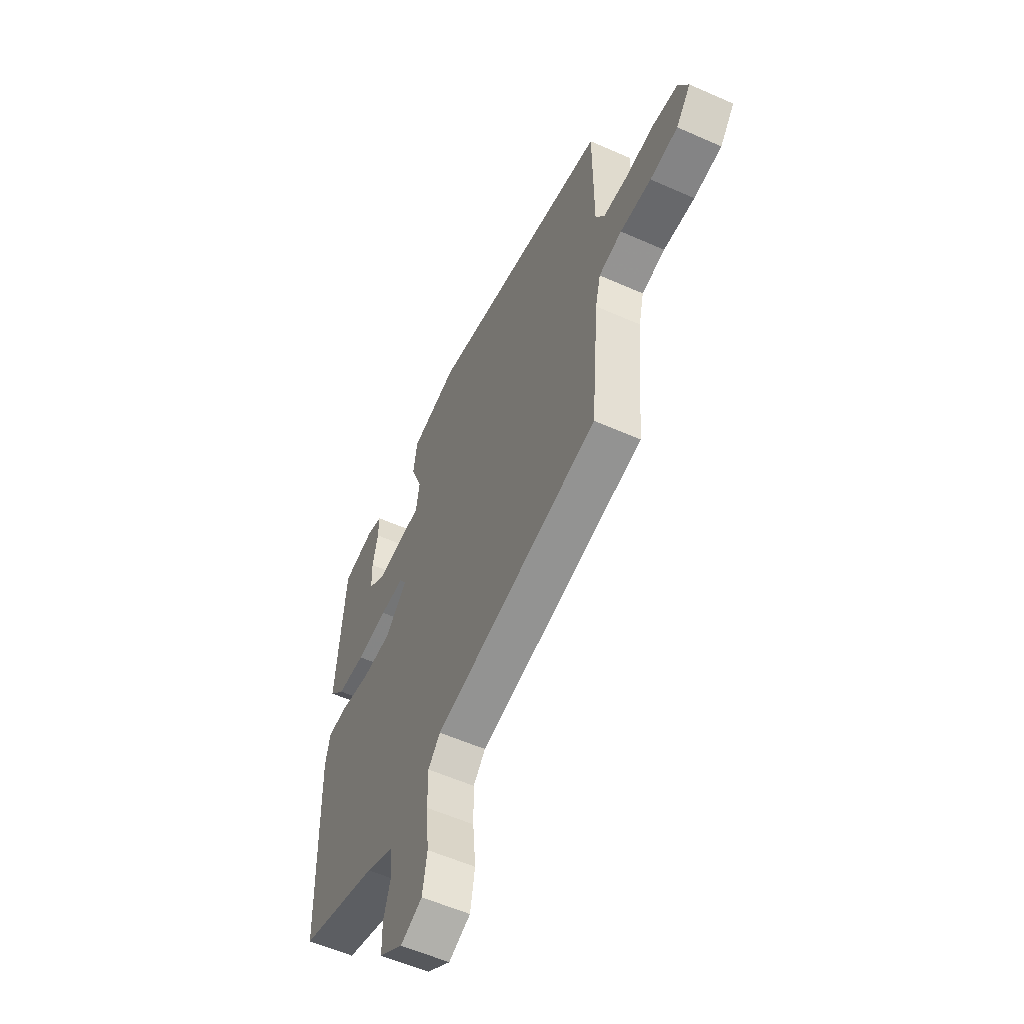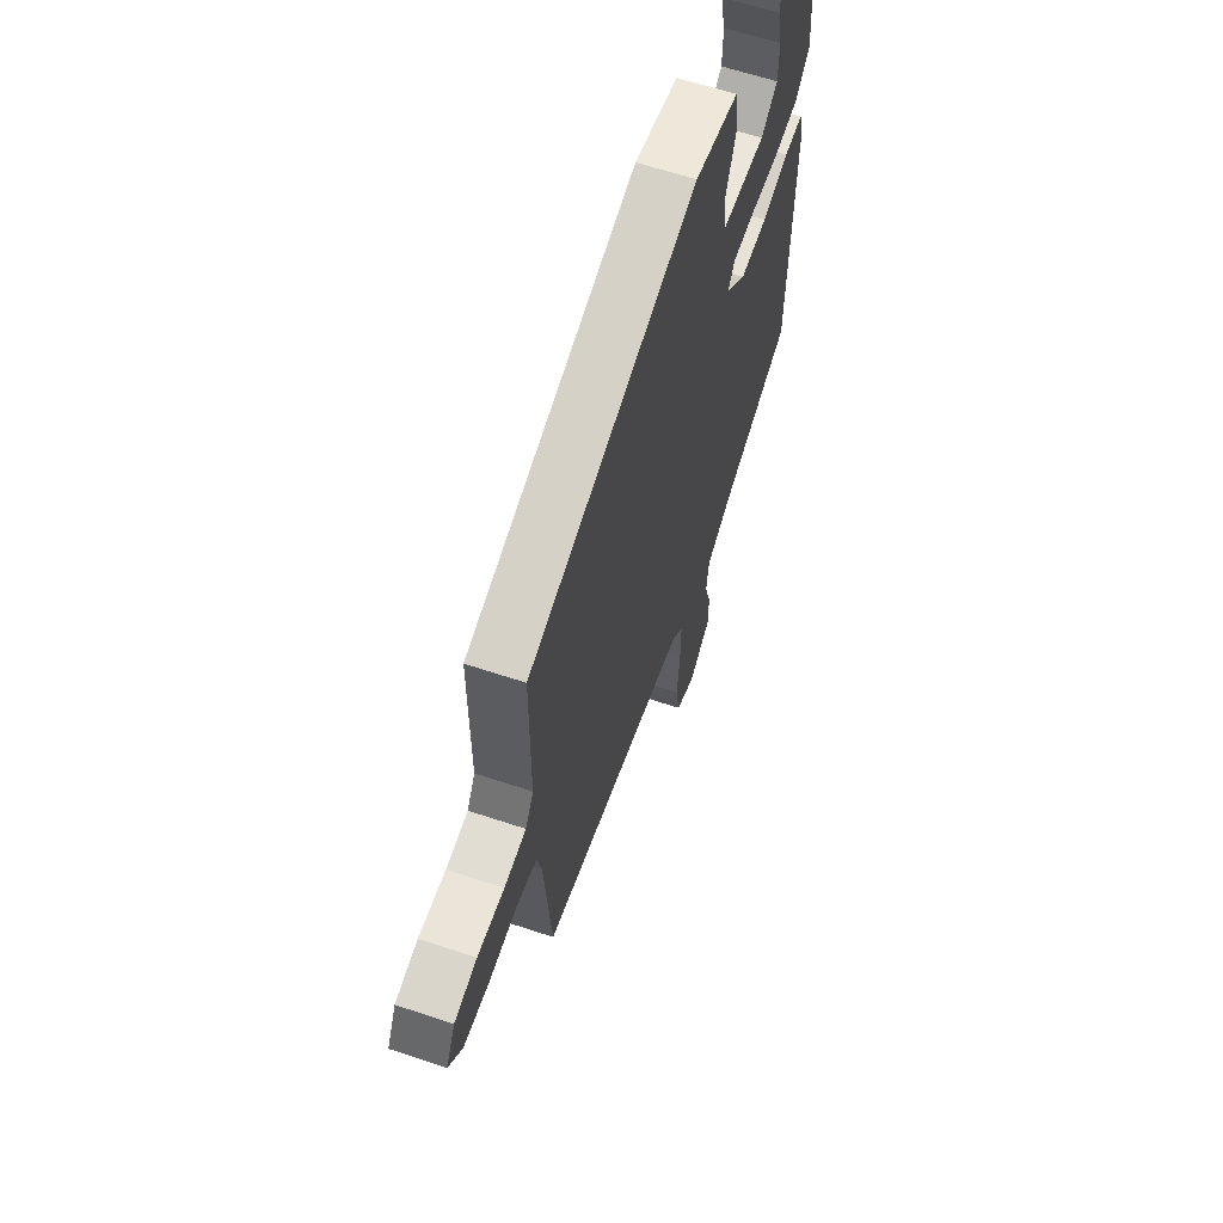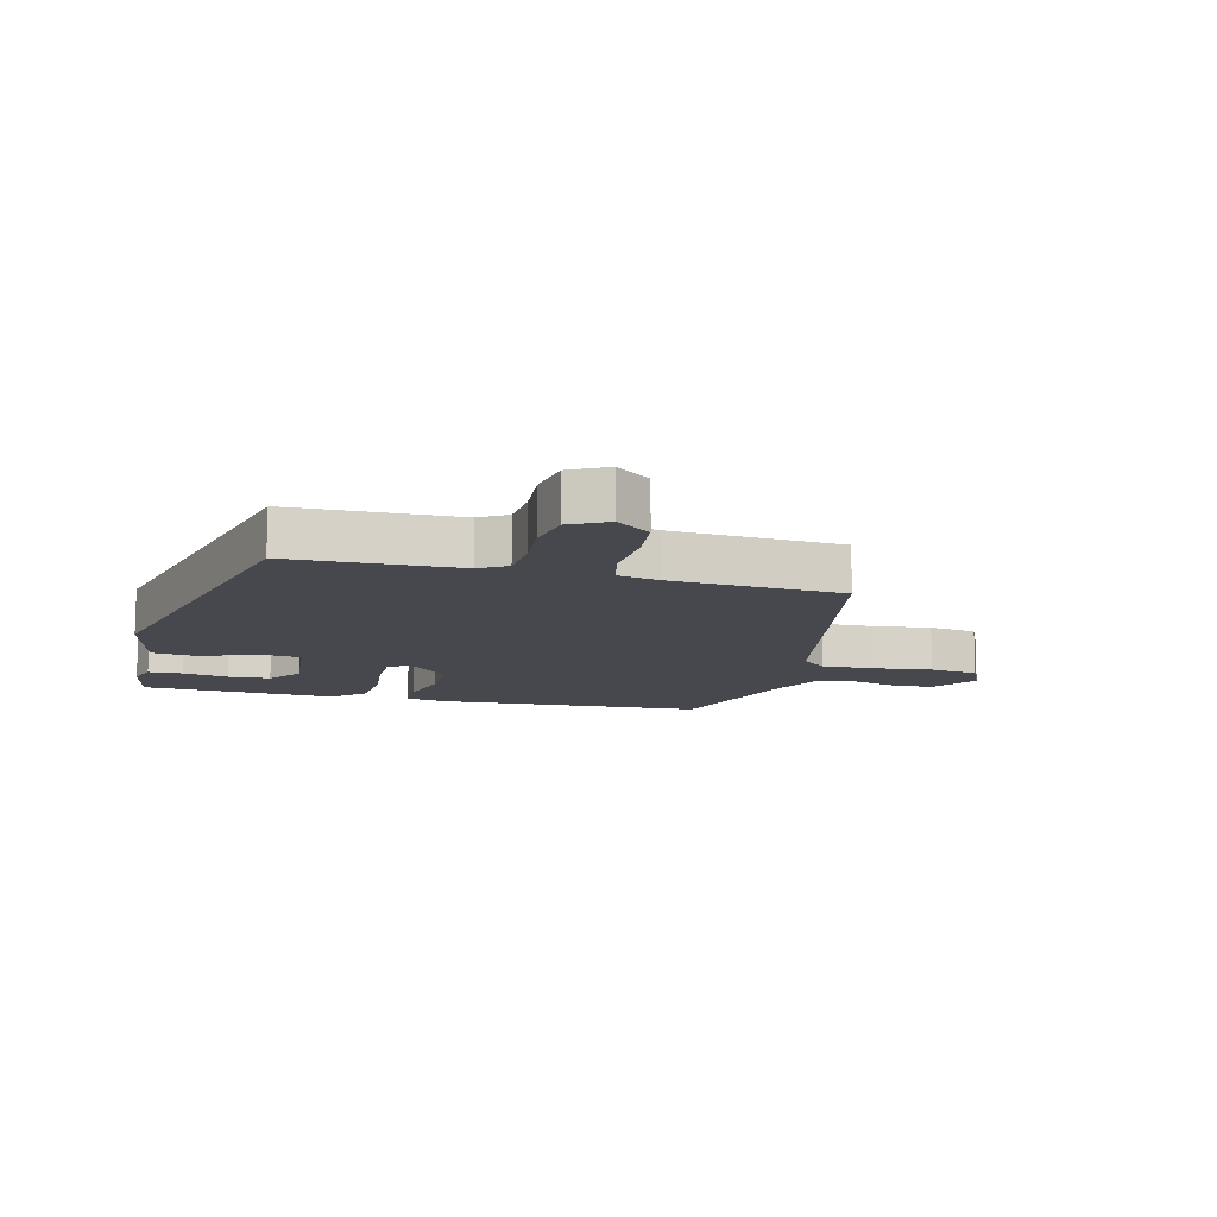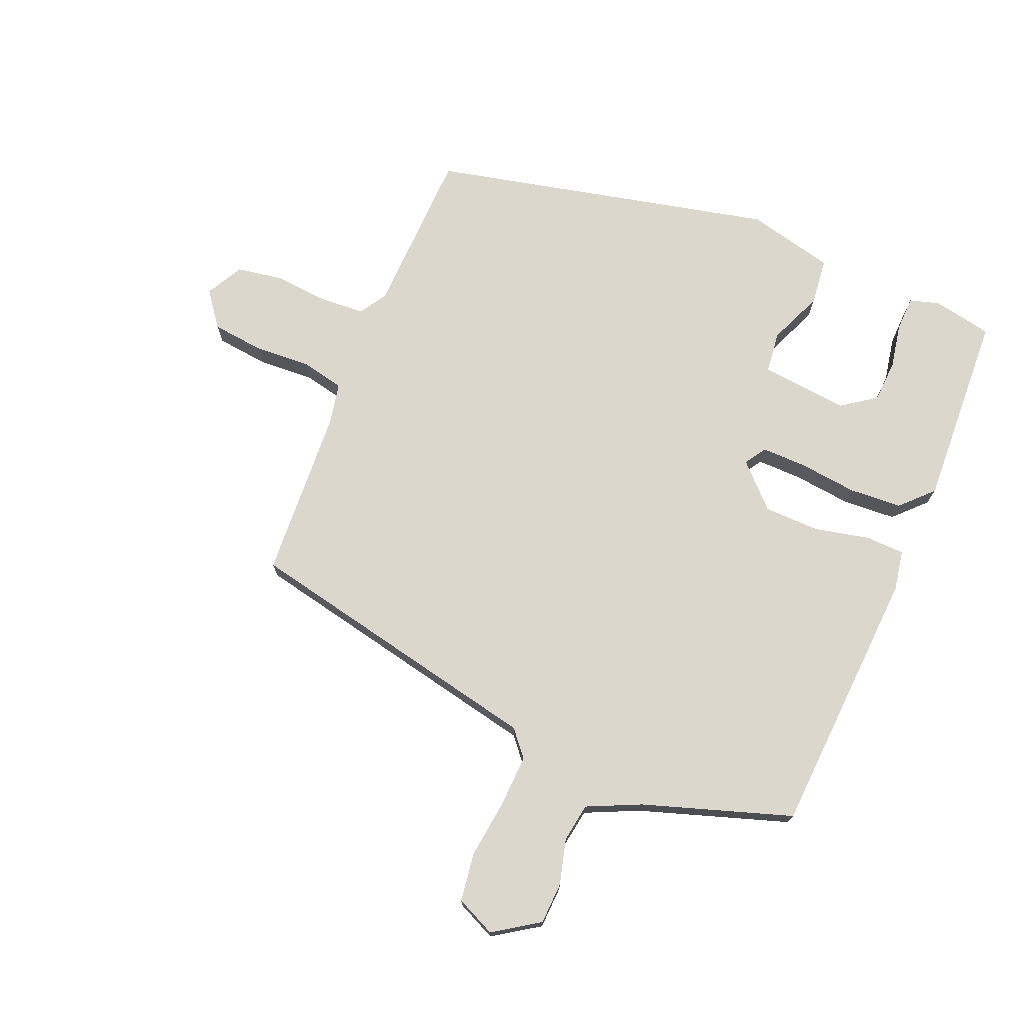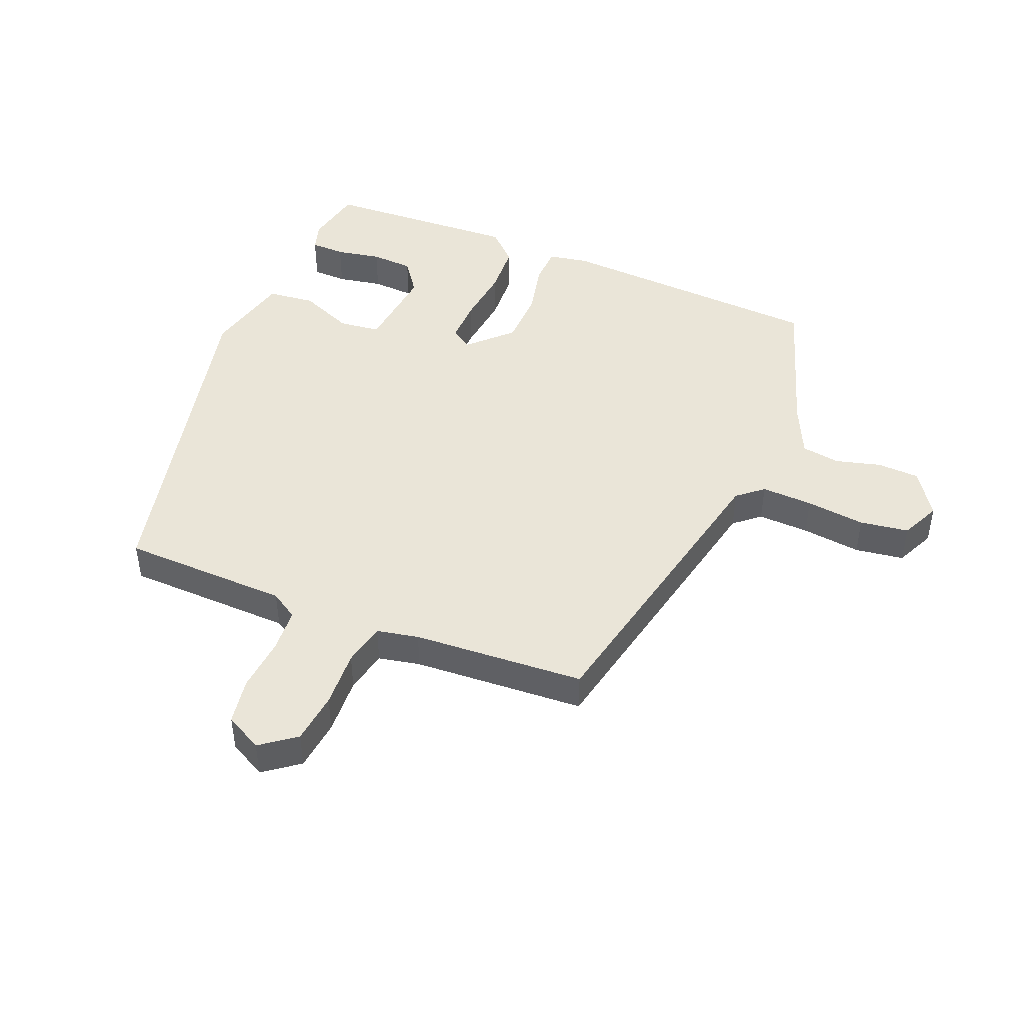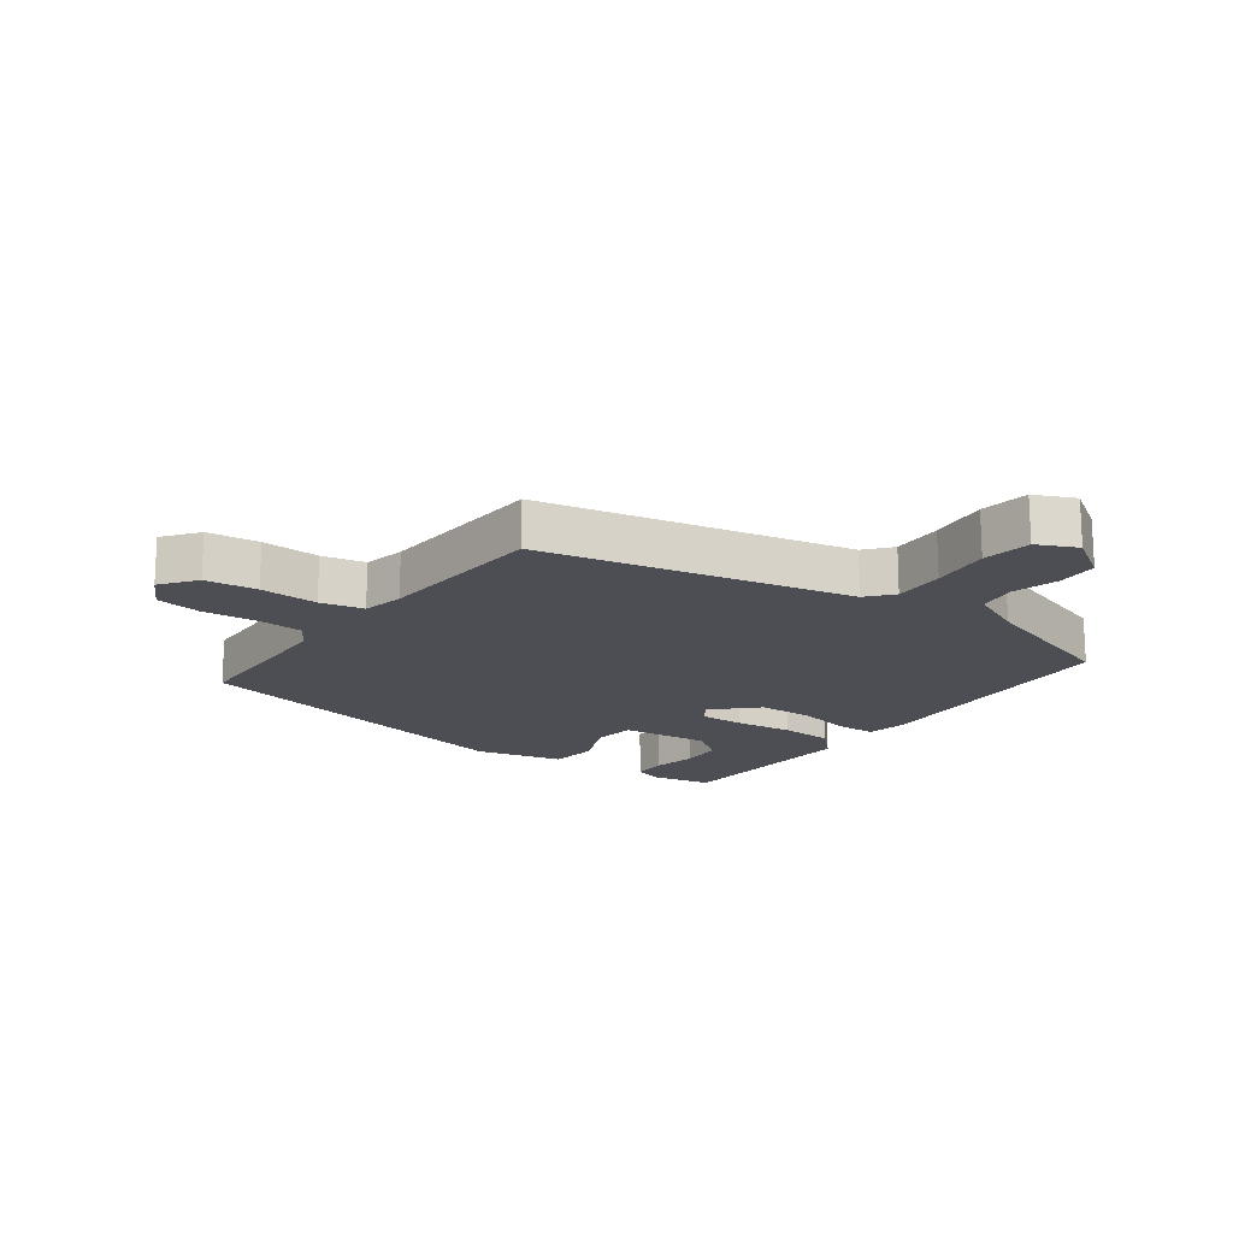
<metadata>
{"format":"obj","ext":"obj","renderer":"f3d","projection":"perspective","resolution":1024,"background":"white","views":[{"elev":-57.1,"azim":65.2,"up":"+Z"},{"elev":62.4,"azim":108.7,"up":"+Z"},{"elev":-11.8,"azim":77.1,"up":"+Y"},{"elev":73.2,"azim":-155.6,"up":"+Y"},{"elev":45.3,"azim":114.0,"up":"+Y"},{"elev":-17.3,"azim":145.7,"up":"+Y"}]}
</metadata>
<code>
v -0.521 0.07 -0.452
v -0.534 0.07 -0.007
v -0.52 0.07 0.059
v -0.456 0.07 0.059
v -0.366 0.07 0.036
v -0.274 0.07 0.035
v -0.205 0.07 0.1
v -0.227 0.07 0.136
v -0.301 0.07 0.137
v -0.397 0.07 0.129
v -0.484 0.07 0.137
v -0.532 0.07 0.189
v -0.507 0.07 0.512
v -0.408 0.07 0.528
v -0.36 0.07 0.512
v -0.36 0.07 0.455
v -0.376 0.07 0.381
v -0.374 0.07 0.311
v -0.319 0.07 0.269
v -0.174 0.07 0.28
v -0.164 0.07 0.348
v -0.199 0.07 0.438
v -0.188 0.07 0.516
v -0.043 0.07 0.546
v 0.52 0.07 0.399
v 0.52 0.07 0.123
v 0.547 0.07 0.077
v 0.62 0.07 0.07
v 0.71 0.07 0.075
v 0.786 0.07 0.06
v 0.817 0.07 -0.002
v 0.772 0.07 -0.058
v 0.687 0.07 -0.065
v 0.592 0.07 -0.057
v 0.521 0.07 -0.07
v 0.505 0.07 -0.138
v 0.48 0.07 -0.42
v -0.026 0.07 -0.51
v -0.063 0.07 -0.551
v -0.062 0.07 -0.636
v -0.053 0.07 -0.734
v -0.067 0.07 -0.814
v -0.133 0.07 -0.842
v -0.206 0.07 -0.79
v -0.207 0.07 -0.721
v -0.185 0.07 -0.647
v -0.193 0.07 -0.583
v -0.279 0.07 -0.54
v -0.521 0 -0.452
v -0.534 0 -0.007
v -0.52 0 0.059
v -0.456 0 0.059
v -0.366 0 0.036
v -0.274 0 0.035
v -0.205 0 0.1
v -0.227 0 0.136
v -0.301 0 0.137
v -0.397 0 0.129
v -0.484 0 0.137
v -0.532 0 0.189
v -0.507 0 0.512
v -0.408 0 0.528
v -0.36 0 0.512
v -0.36 0 0.455
v -0.376 0 0.381
v -0.374 0 0.311
v -0.319 0 0.269
v -0.174 0 0.28
v -0.164 0 0.348
v -0.199 0 0.438
v -0.188 0 0.516
v -0.043 0 0.546
v 0.52 0 0.399
v 0.52 0 0.123
v 0.547 0 0.077
v 0.62 0 0.07
v 0.71 0 0.075
v 0.786 0 0.06
v 0.817 0 -0.002
v 0.772 0 -0.058
v 0.687 0 -0.065
v 0.592 0 -0.057
v 0.521 0 -0.07
v 0.505 0 -0.138
v 0.48 0 -0.42
v -0.026 0 -0.51
v -0.063 0 -0.551
v -0.062 0 -0.636
v -0.053 0 -0.734
v -0.067 0 -0.814
v -0.133 0 -0.842
v -0.206 0 -0.79
v -0.207 0 -0.721
v -0.185 0 -0.647
v -0.193 0 -0.583
v -0.279 0 -0.54
f 44 45 46
f 43 44 46
f 42 43 46
f 41 42 46
f 40 41 46
f 39 40 46 47
f 38 39 47 48
f 1 2 3
f 48 1 3
f 38 48 3
f 37 38 3
f 36 37 3
f 32 33 34
f 31 32 34
f 30 31 34
f 29 30 34
f 28 29 34
f 27 28 34 35
f 26 27 35 36
f 25 26 36
f 24 25 36
f 23 24 36
f 22 23 36
f 21 22 36
f 15 16 17
f 14 15 17
f 13 14 17
f 12 13 17
f 11 12 17
f 11 17 18
f 11 18 19
f 10 11 19
f 9 10 19
f 3 4 5
f 36 3 5
f 36 5 6
f 20 21 36
f 8 9 19 20
f 7 8 20 36
f 6 7 36
f 94 93 92
f 94 92 91
f 94 91 90
f 94 90 89
f 94 89 88
f 95 94 88 87
f 96 95 87 86
f 51 50 49
f 51 49 96
f 51 96 86
f 51 86 85
f 51 85 84
f 82 81 80
f 82 80 79
f 82 79 78
f 82 78 77
f 82 77 76
f 83 82 76 75
f 84 83 75 74
f 84 74 73
f 84 73 72
f 84 72 71
f 84 71 70
f 84 70 69
f 65 64 63
f 65 63 62
f 65 62 61
f 65 61 60
f 65 60 59
f 66 65 59
f 67 66 59
f 67 59 58
f 67 58 57
f 53 52 51
f 53 51 84
f 54 53 84
f 84 69 68
f 68 67 57 56
f 84 68 56 55
f 84 55 54
f 1 49 50 2
f 2 50 51 3
f 3 51 52 4
f 4 52 53 5
f 5 53 54 6
f 6 54 55 7
f 7 55 56 8
f 8 56 57 9
f 9 57 58 10
f 10 58 59 11
f 11 59 60 12
f 12 60 61 13
f 13 61 62 14
f 14 62 63 15
f 15 63 64 16
f 16 64 65 17
f 17 65 66 18
f 18 66 67 19
f 19 67 68 20
f 20 68 69 21
f 21 69 70 22
f 22 70 71 23
f 23 71 72 24
f 24 72 73 25
f 25 73 74 26
f 26 74 75 27
f 27 75 76 28
f 28 76 77 29
f 29 77 78 30
f 30 78 79 31
f 31 79 80 32
f 32 80 81 33
f 33 81 82 34
f 34 82 83 35
f 35 83 84 36
f 36 84 85 37
f 37 85 86 38
f 38 86 87 39
f 39 87 88 40
f 40 88 89 41
f 41 89 90 42
f 42 90 91 43
f 43 91 92 44
f 44 92 93 45
f 45 93 94 46
f 46 94 95 47
f 47 95 96 48
f 48 96 49 1

</code>
